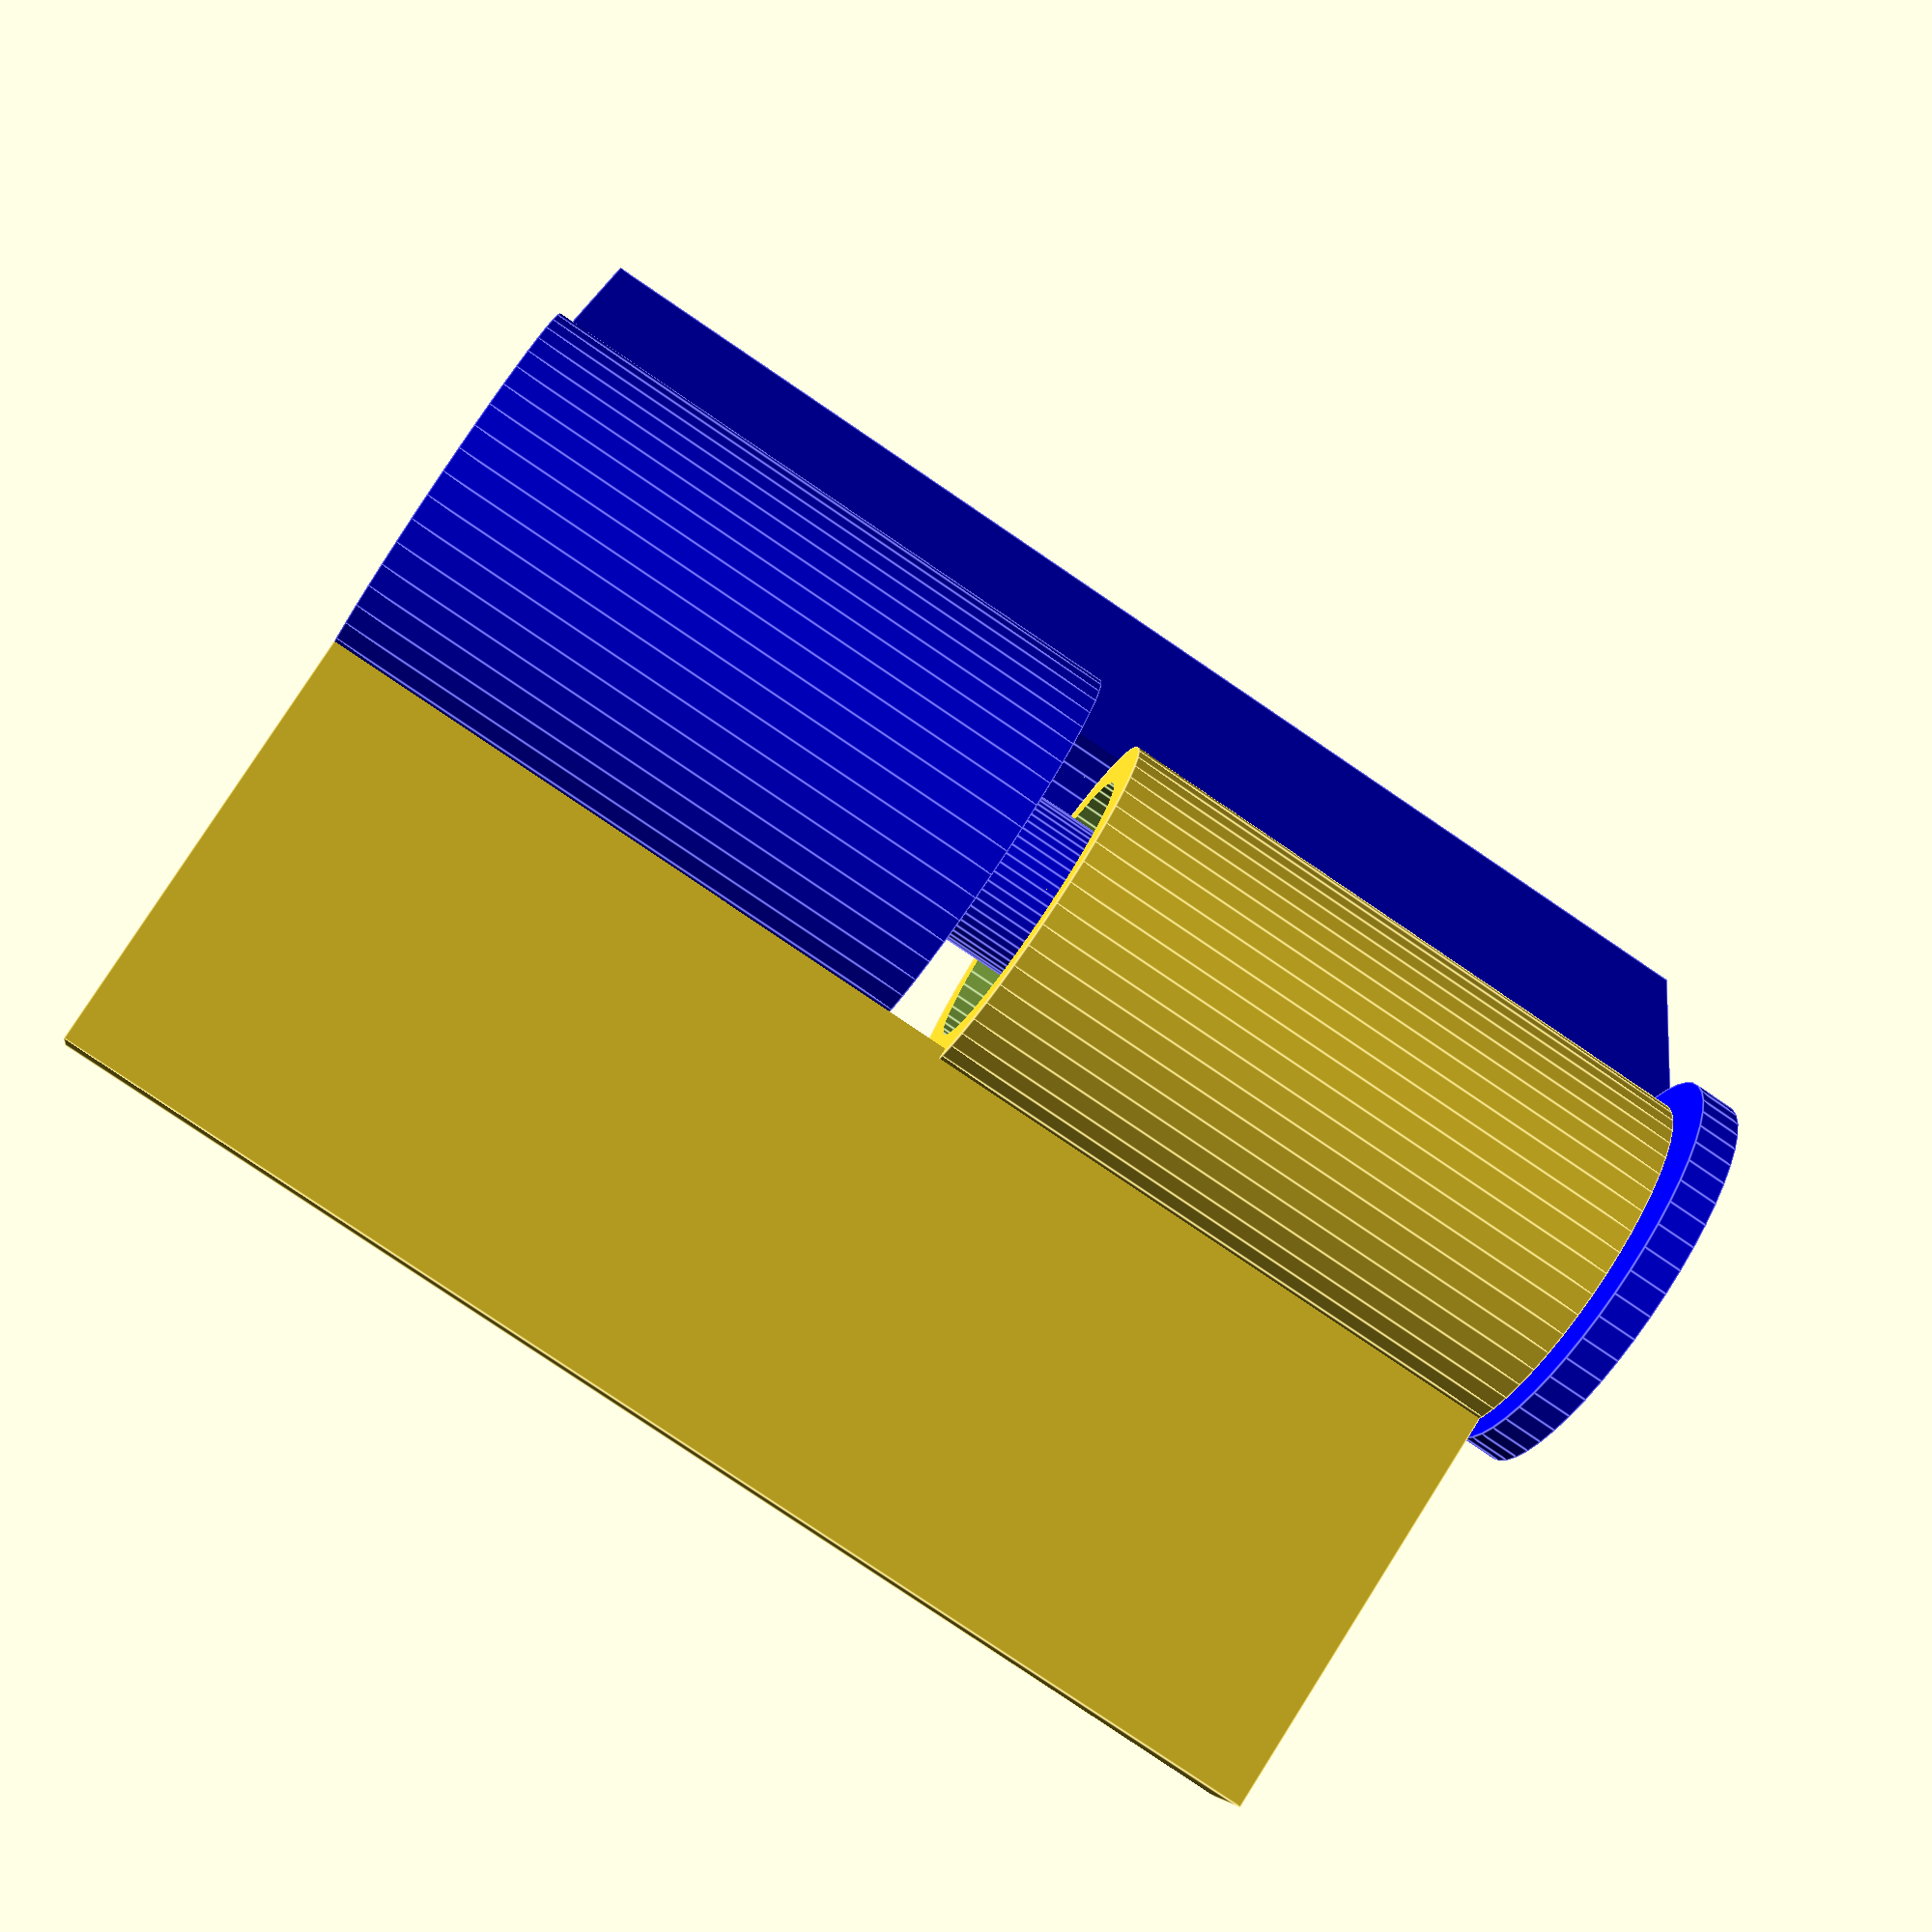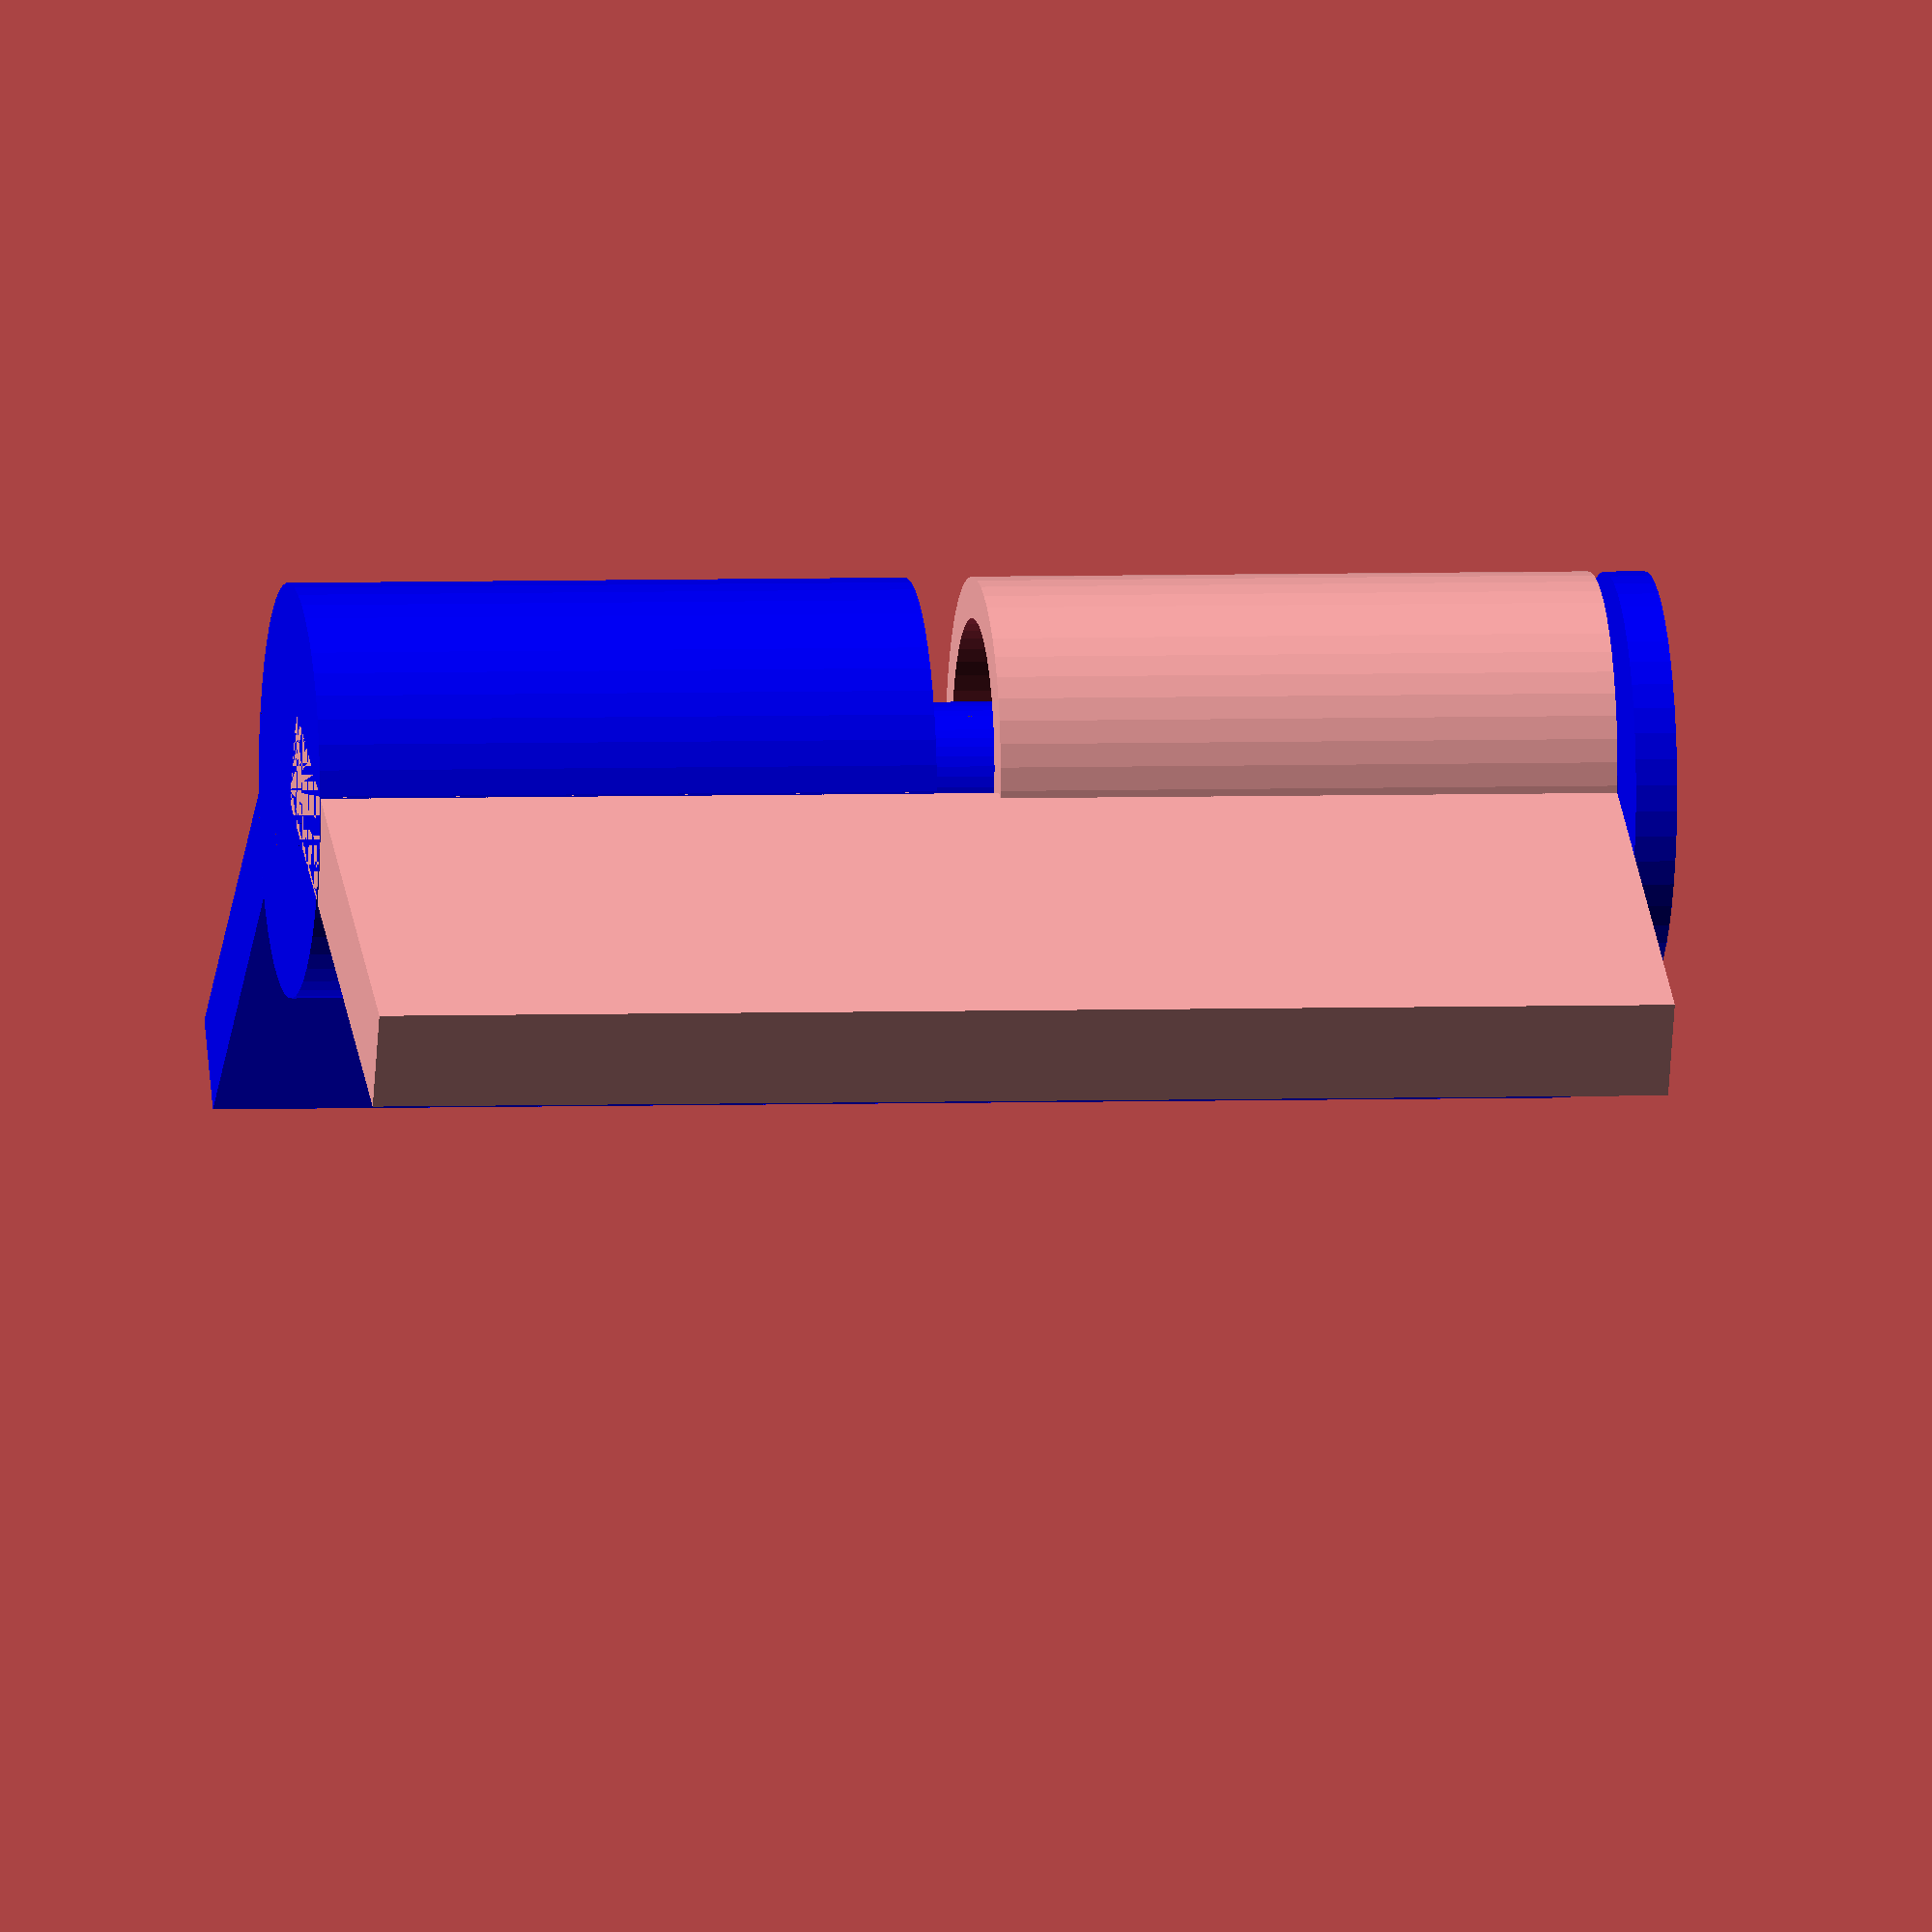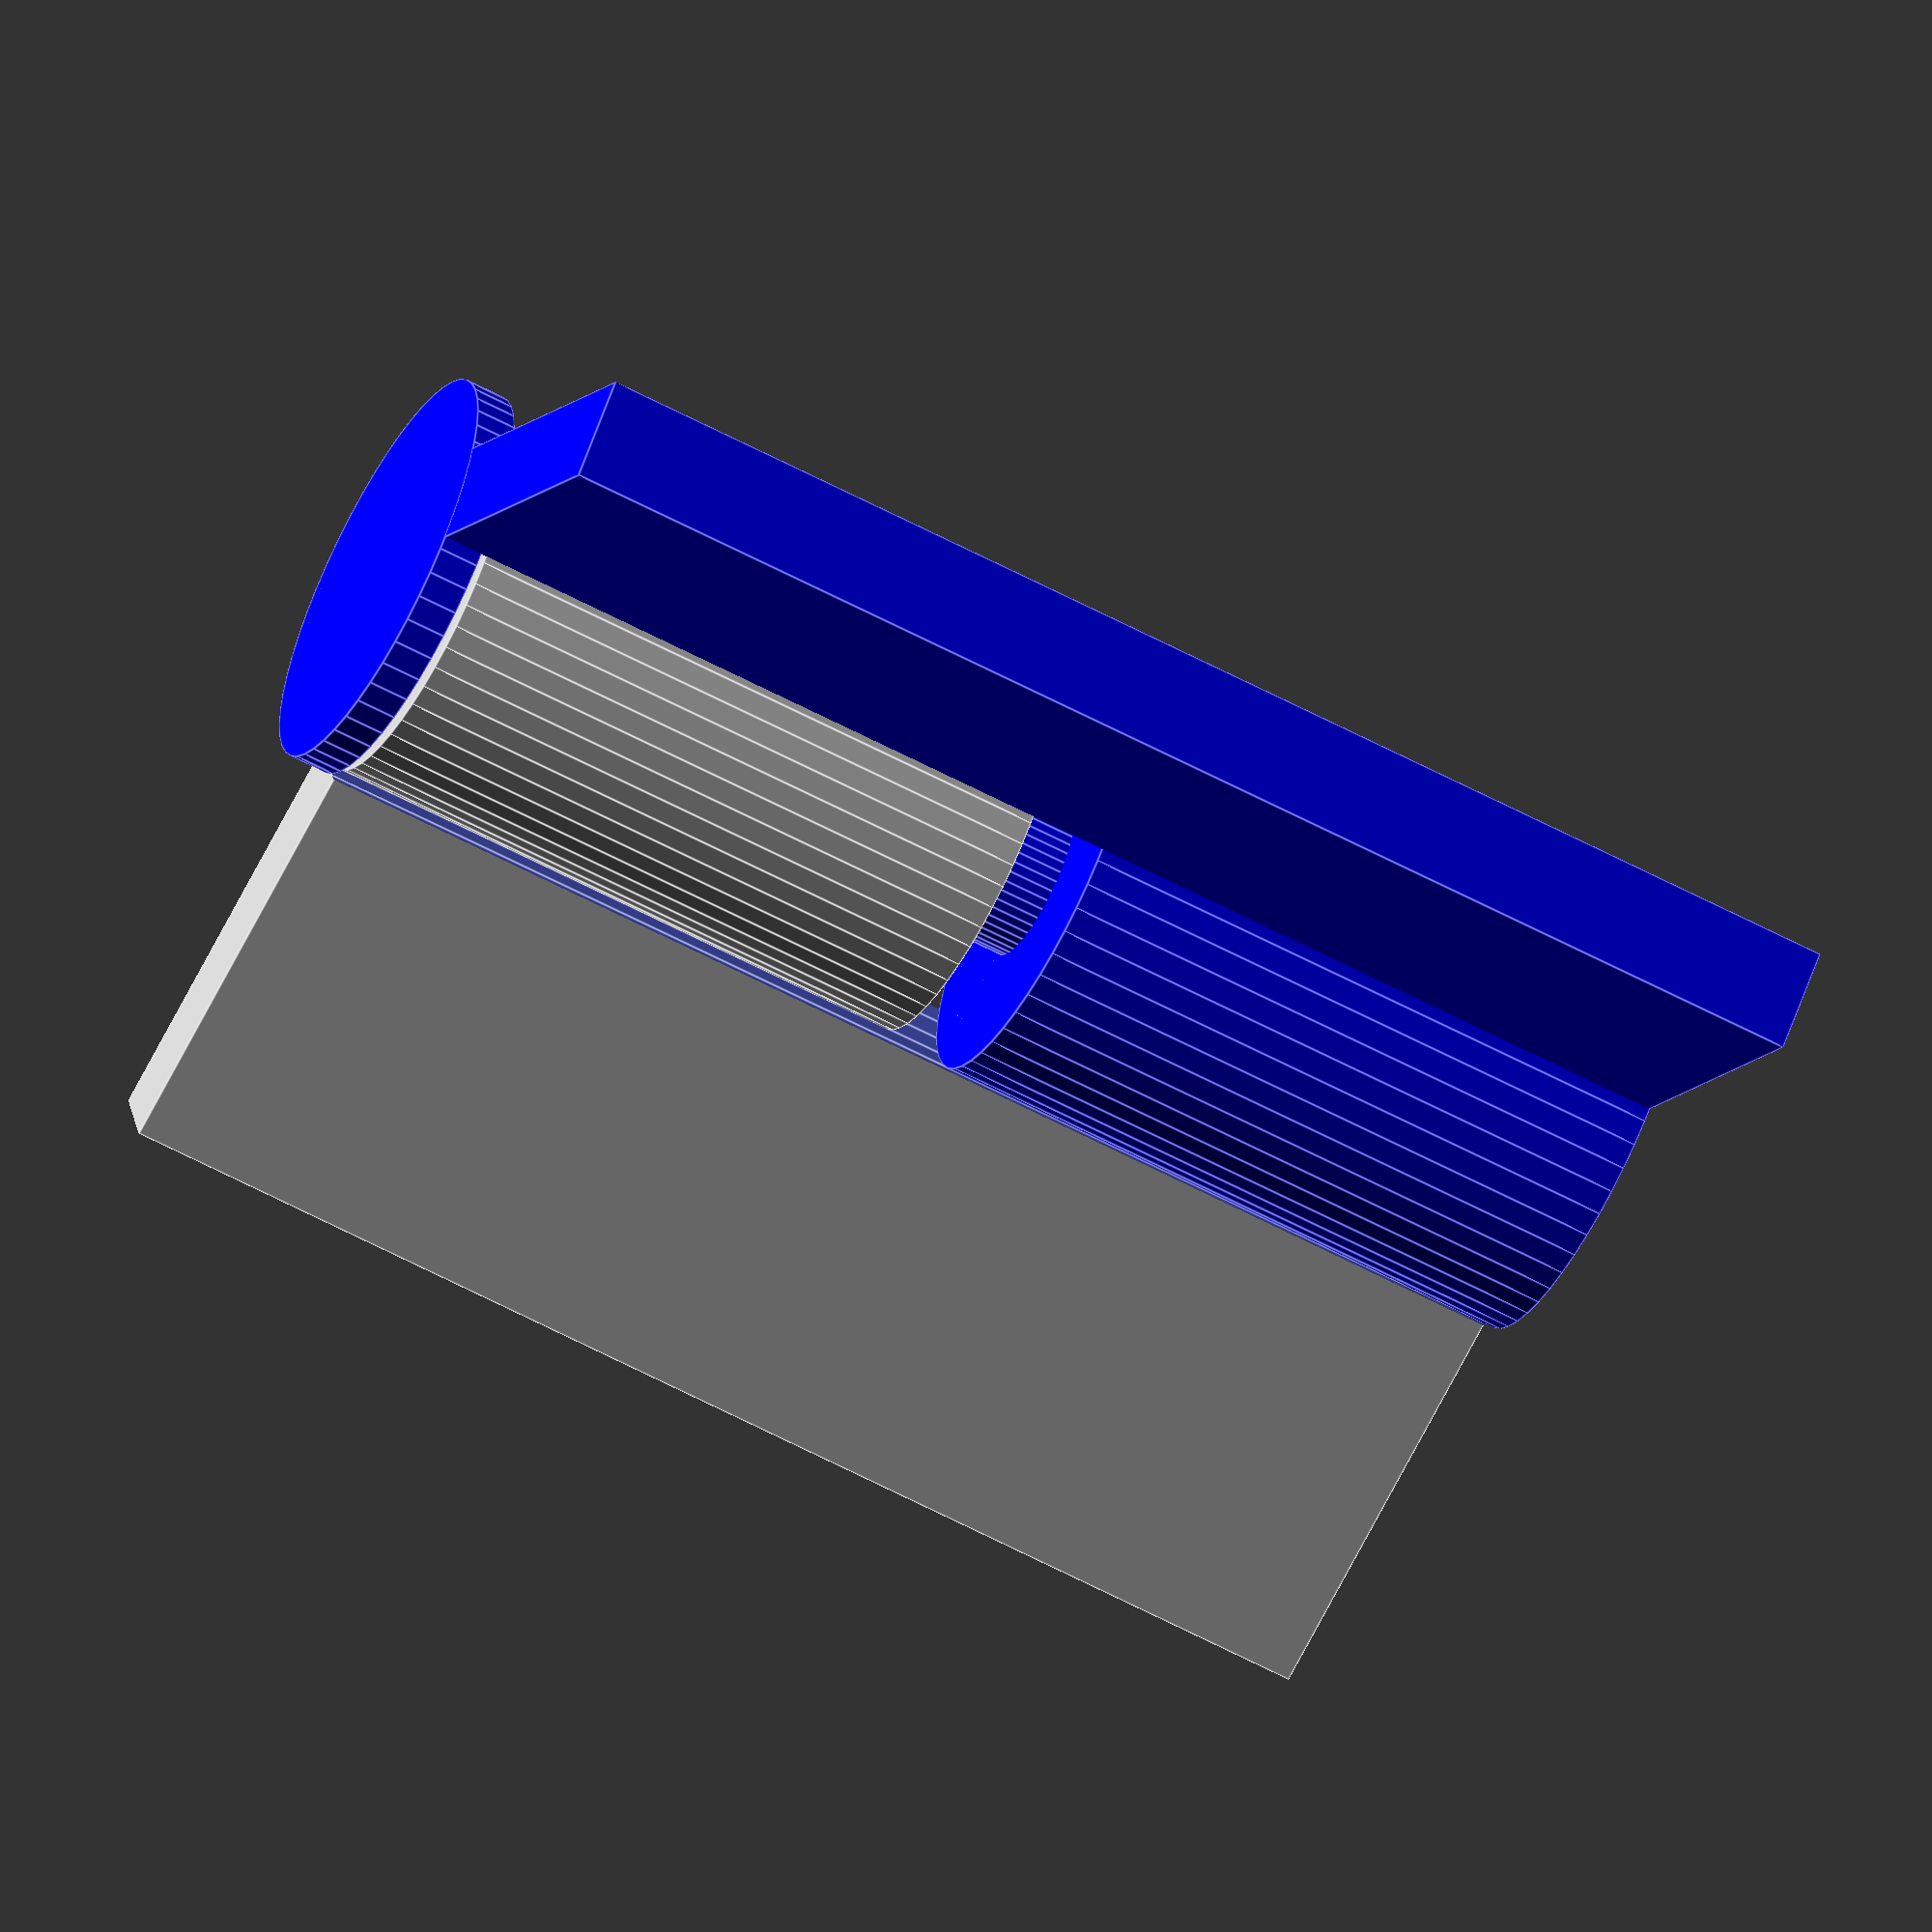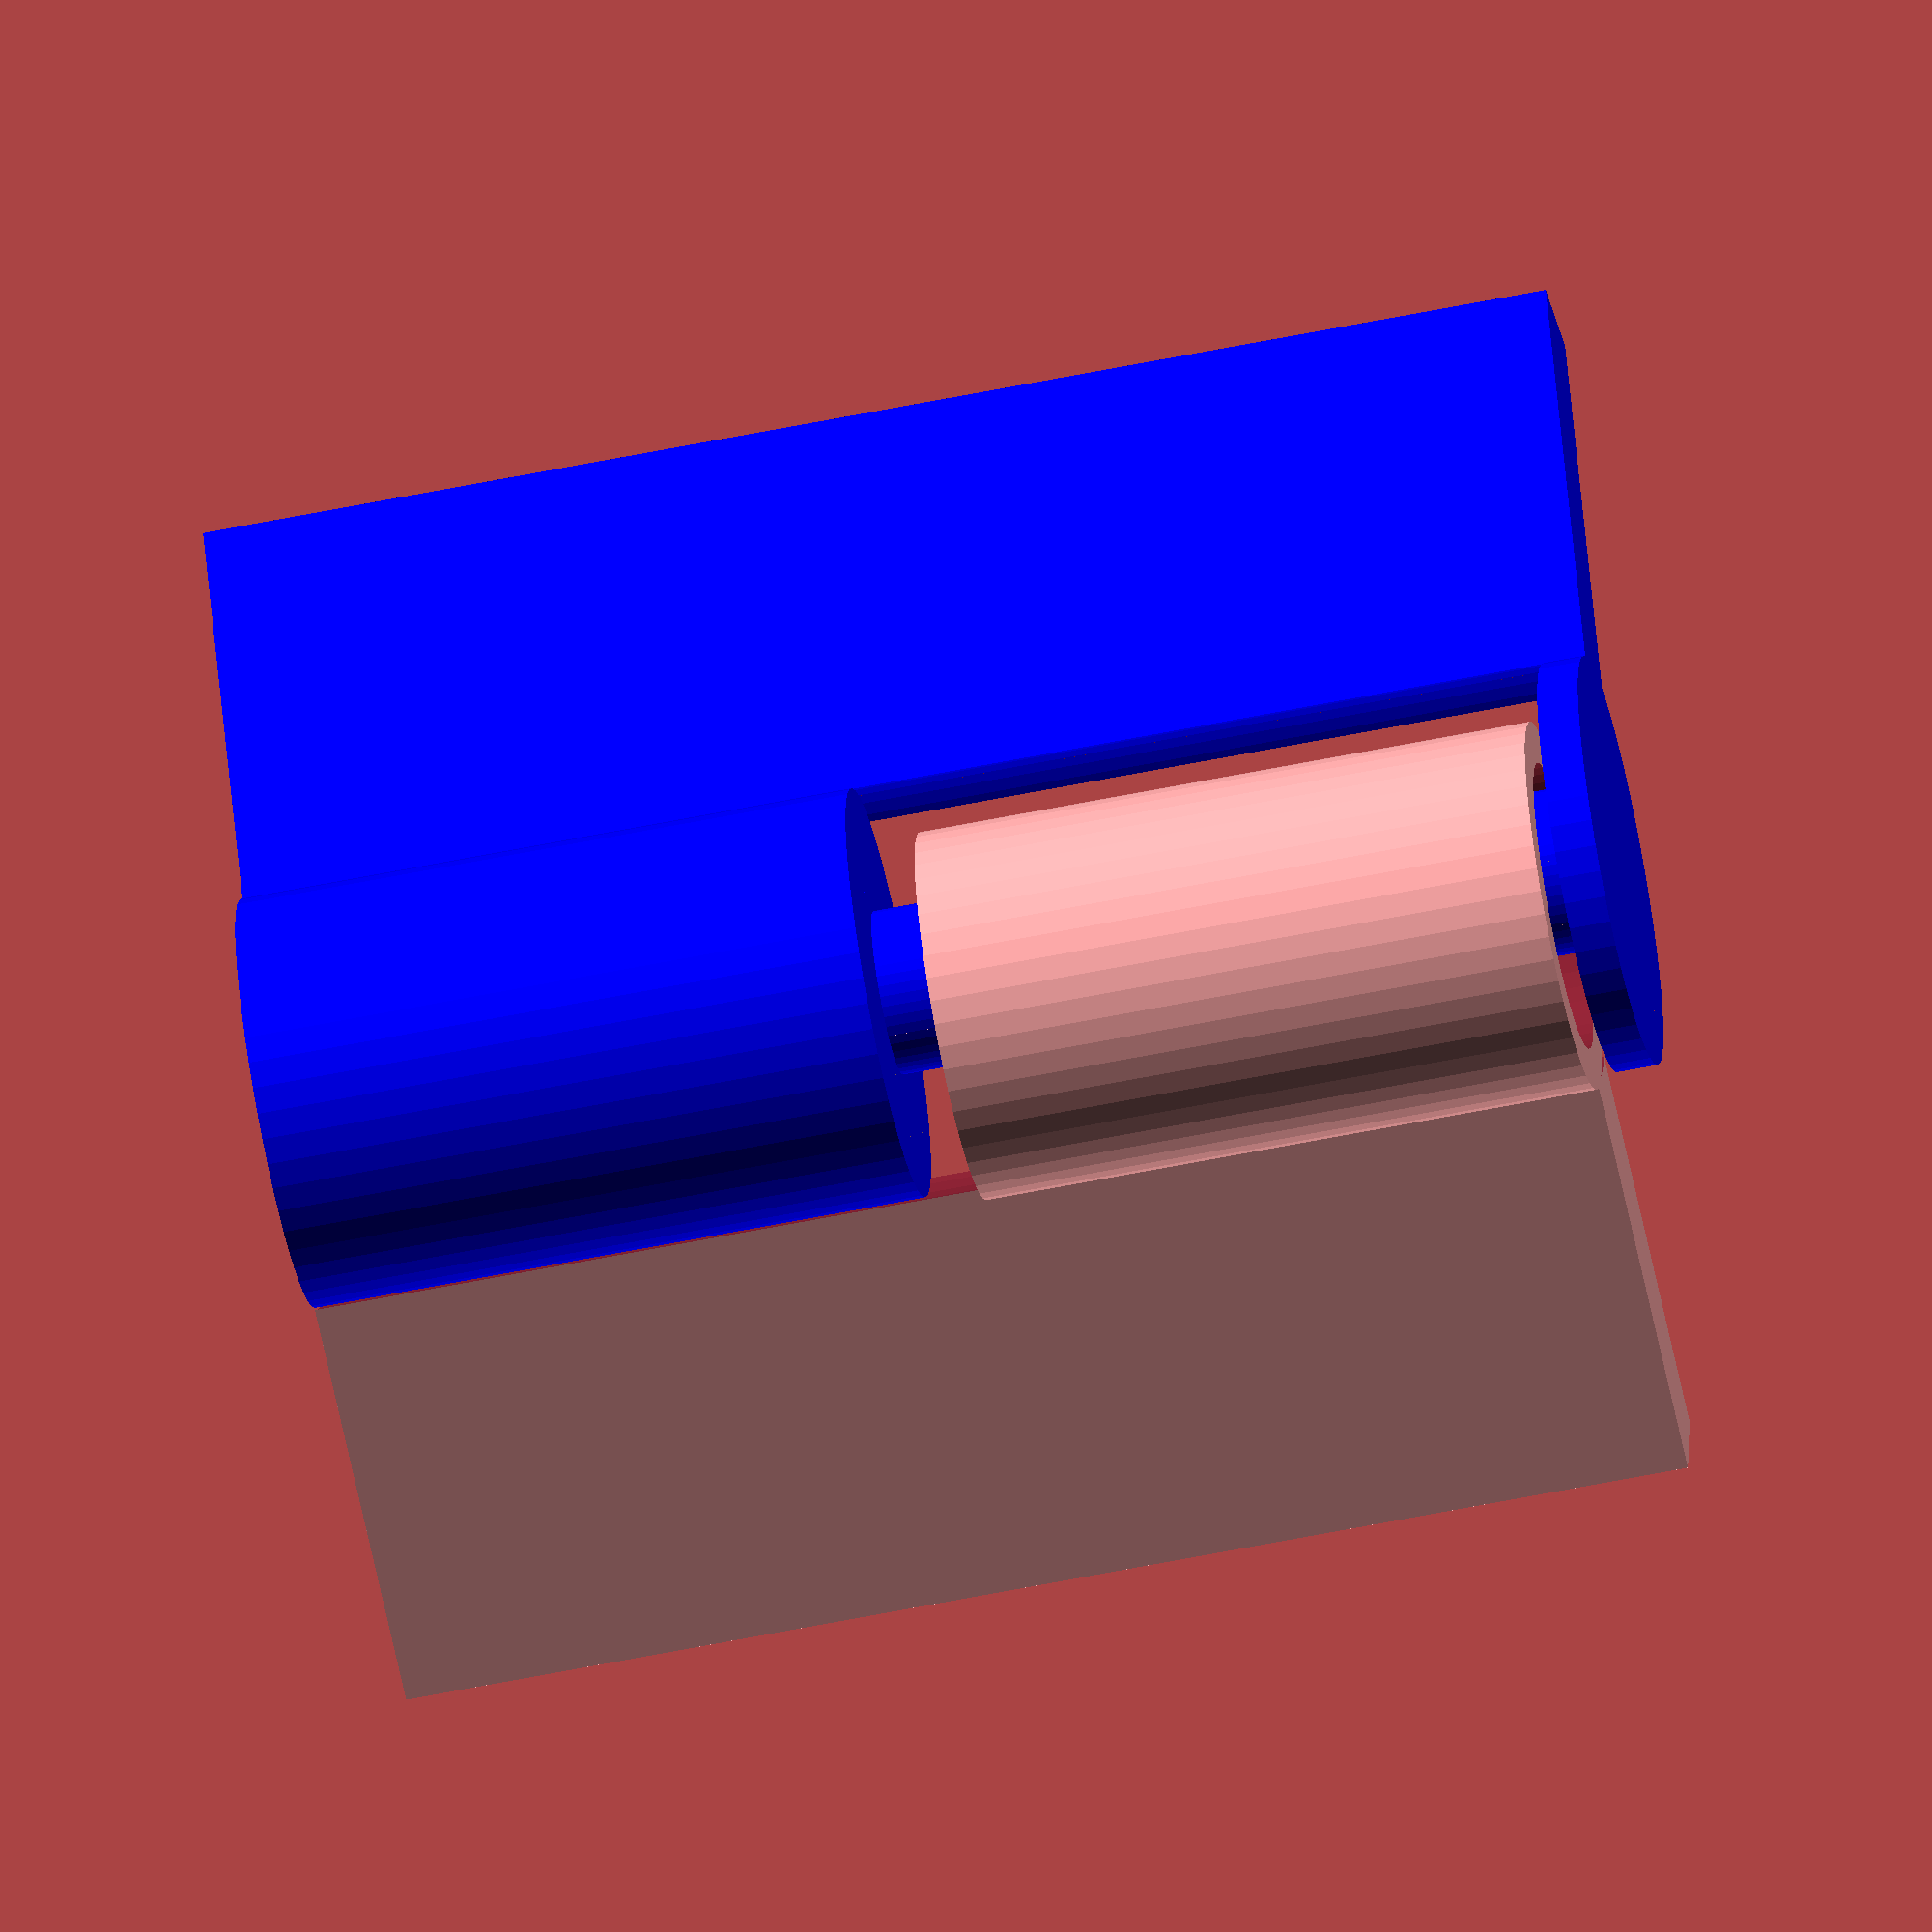
<openscad>
module block_long() { //long block
	difference(){
		cube([6.6, 3, 0.5]);
		
		translate([-1,0,0])
			rotate([0,270,180])
			cylinder(h=8, r=1, $fn=50);
	}
}

module block_short() { //short block
	difference(){
		cube([6.3, 3, 0.5]);
		
		translate([-0.5,0,0])
			rotate([0,270,180])
			cylinder(h=8, r=1, $fn=50);
	}
}

module cylinder_bottom(){
	difference(){
		cylinder(h=3, r=0.9, $fn=50);

		translate([0,0,-1])
			cylinder(h=8, r=0.7, $fn=50);
	}

	translate([-.2, .1, 0])
	rotate([0,270, 170])
		block_short();
}

module cylinder_top(){

	translate([0,0,3])
		cylinder(h=3, r=1, $fn=50);
	translate([0,0,-.4]) //innder dowel
		cylinder(h=6.4, r=.4, $fn=50);

	translate([0, 0, 6])
		rotate([0,90,0])
			block_long();
	translate([0,0,-.6])

	cylinder(h=.2, r=1, $fn=50);
}

//intersection(){
	color("blue")
		cylinder_top();

	translate([0,-.2,-0.3])
		rotate([0,0, -50])
		cylinder_bottom();
//}


</openscad>
<views>
elev=260.1 azim=192.7 roll=124.2 proj=p view=edges
elev=176.7 azim=56.0 roll=98.5 proj=o view=solid
elev=240.6 azim=42.1 roll=298.6 proj=o view=edges
elev=59.2 azim=25.6 roll=101.9 proj=o view=solid
</views>
